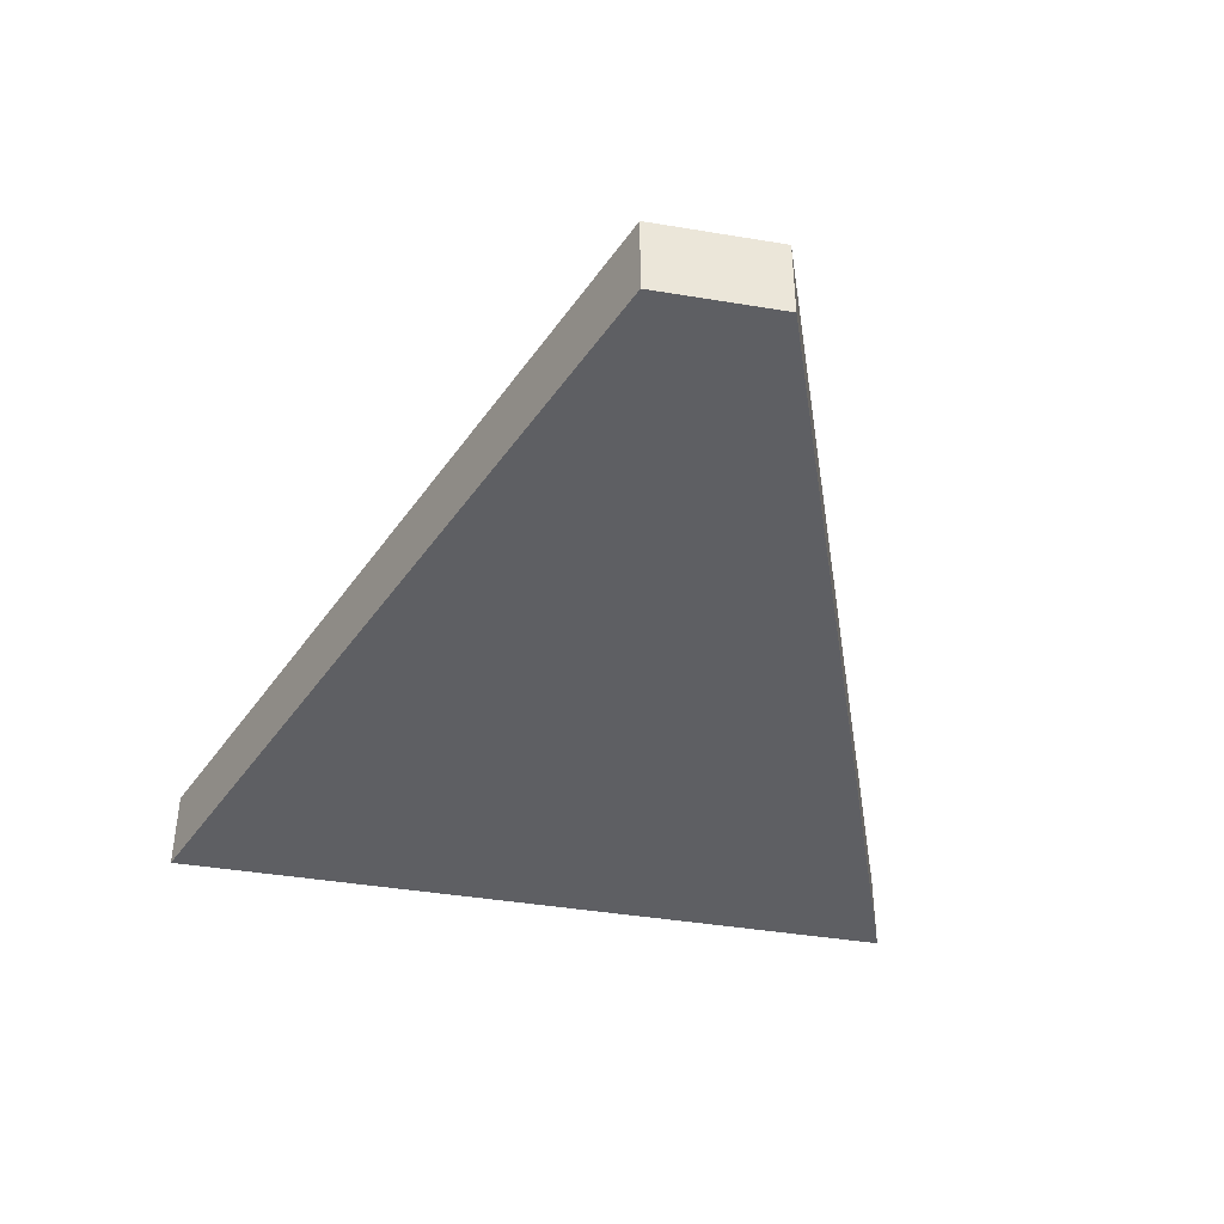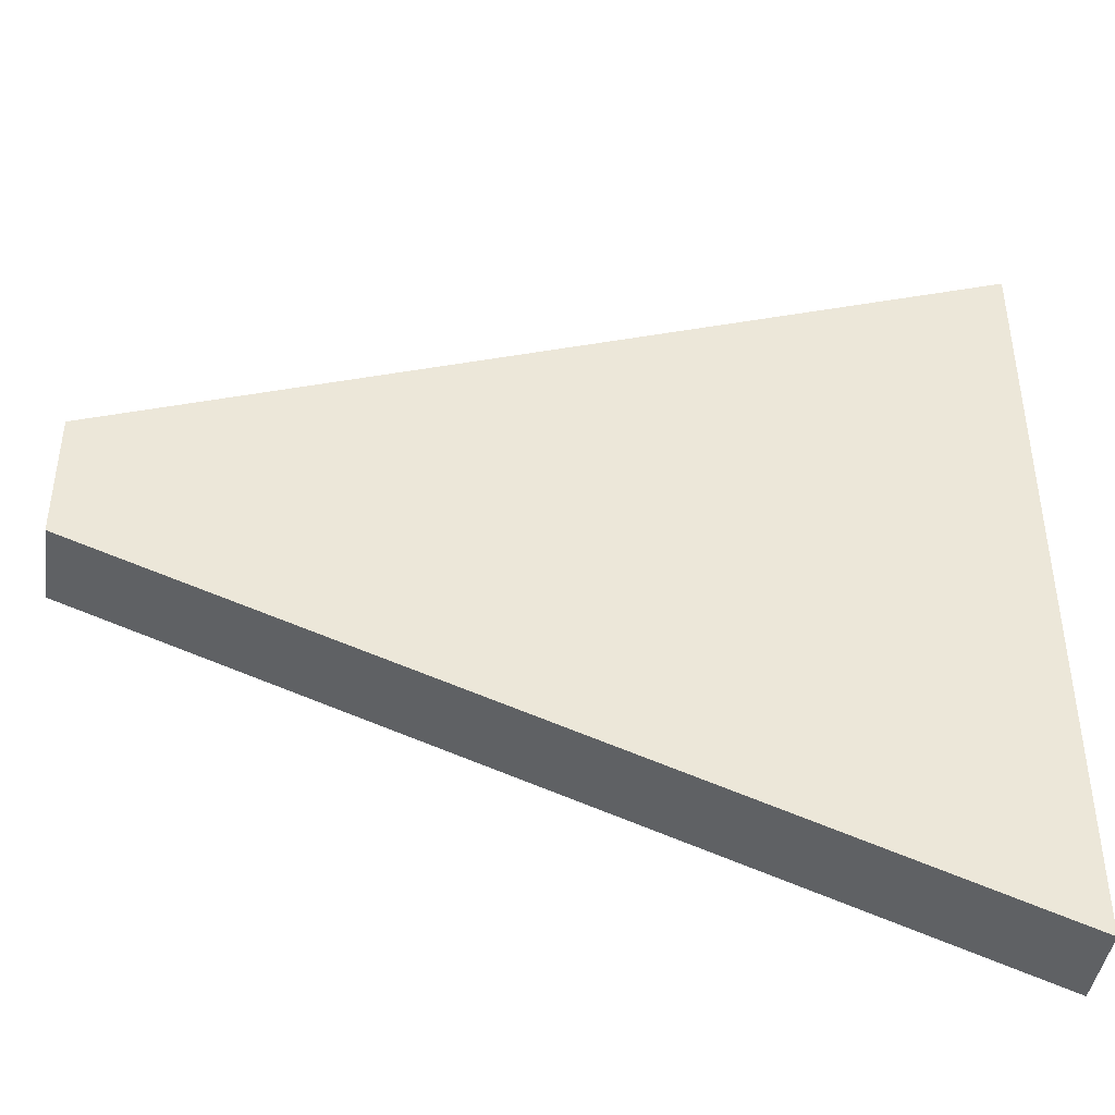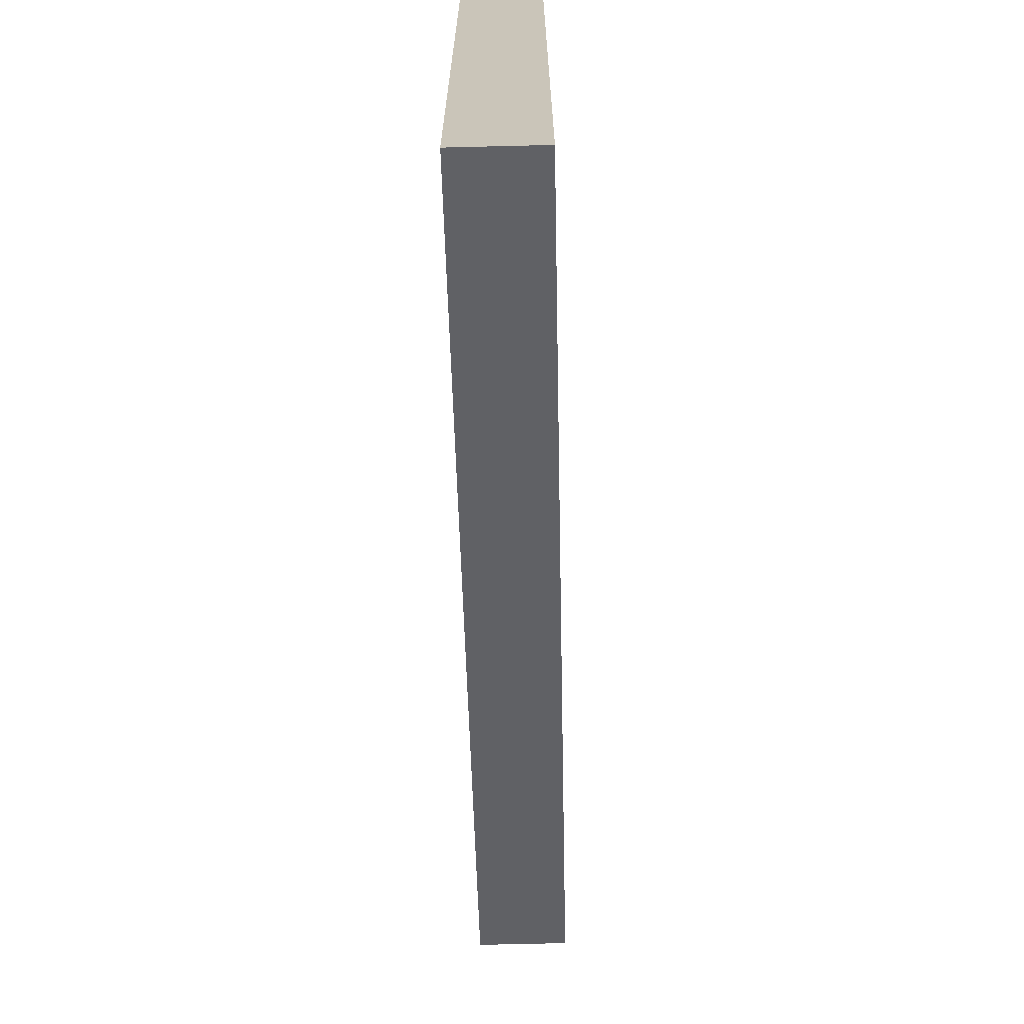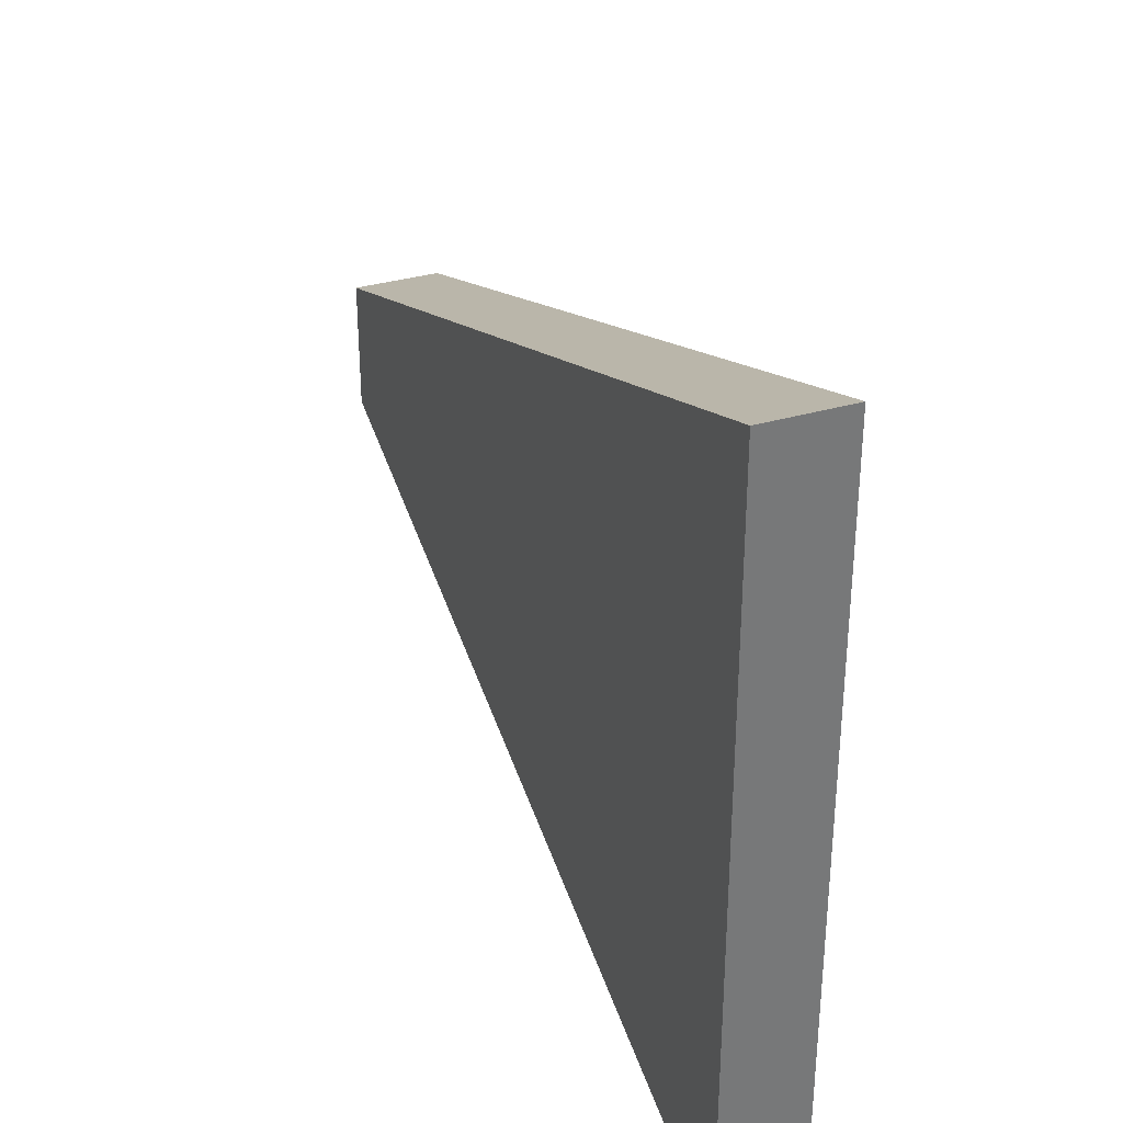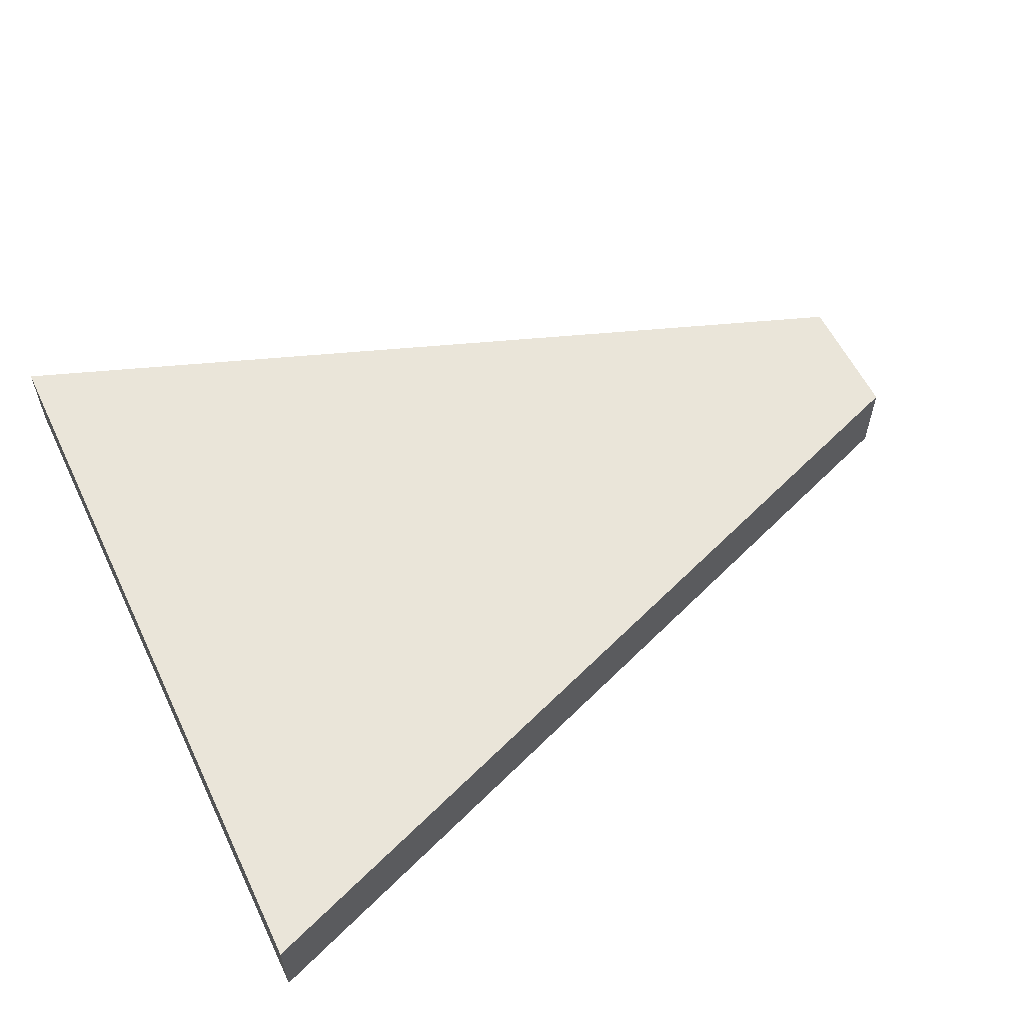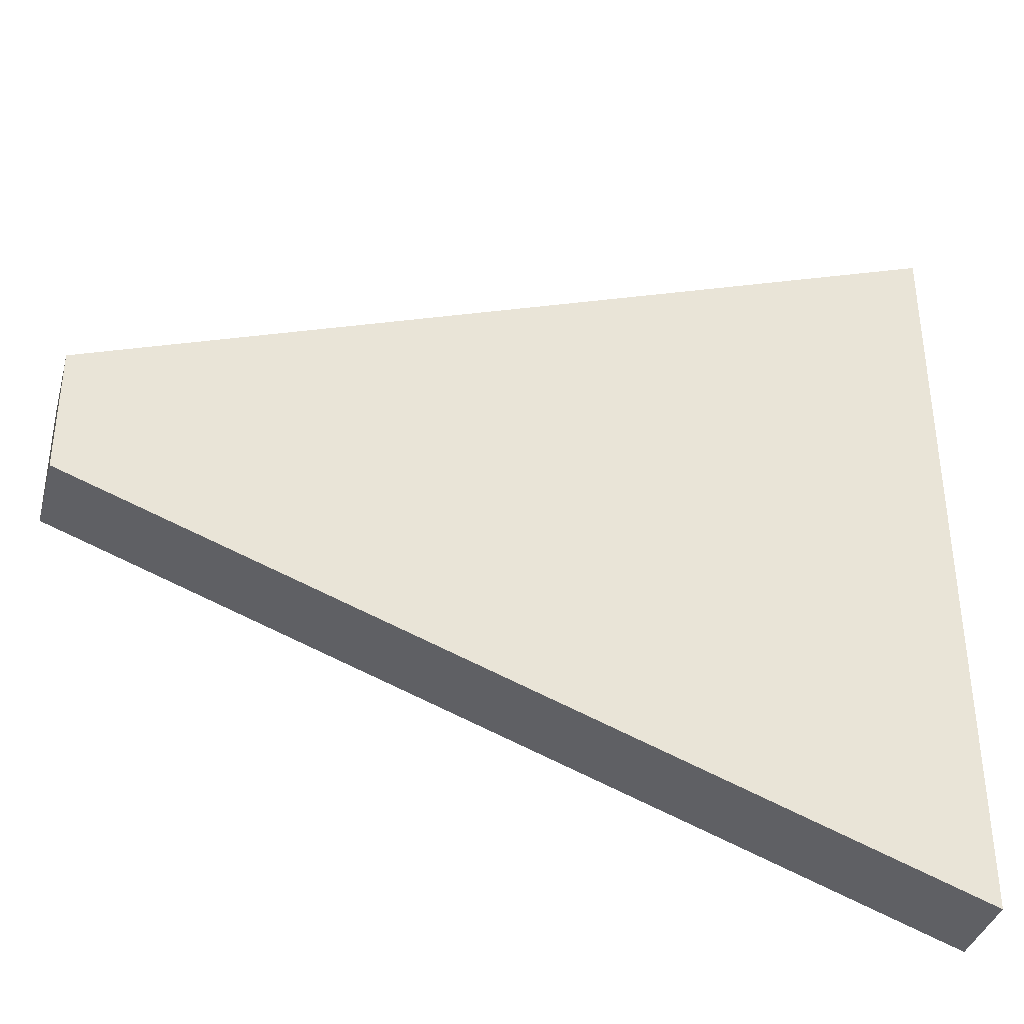
<metadata>
{"format":"obj","ext":"obj","renderer":"f3d","projection":"perspective","resolution":1024,"background":"white","views":[{"elev":-41.4,"azim":-101.4,"up":"+Z"},{"elev":-42.8,"azim":-8.1,"up":"+Y"},{"elev":-69.1,"azim":91.4,"up":"+Y"},{"elev":33.6,"azim":68.1,"up":"+Y"},{"elev":58.1,"azim":154.4,"up":"+Z"},{"elev":-37.4,"azim":-14.9,"up":"+Y"}]}
</metadata>
<code>
o object
v -5.289 1.335 0.639
v -5.289 -1.335 0.639
v 12.74 -7.976 0.639
v 12.74 7.976 0.639
v -5.289 1.335 -1.11
v -5.289 -1.335 -1.11
v 12.74 -7.976 -1.11
v 12.74 7.976 -1.11
f 1 2 3 4
f 1 5 6 2
f 2 6 7 3
f 7 8 4 3
f 4 8 5 1
f 5 8 7 6

</code>
